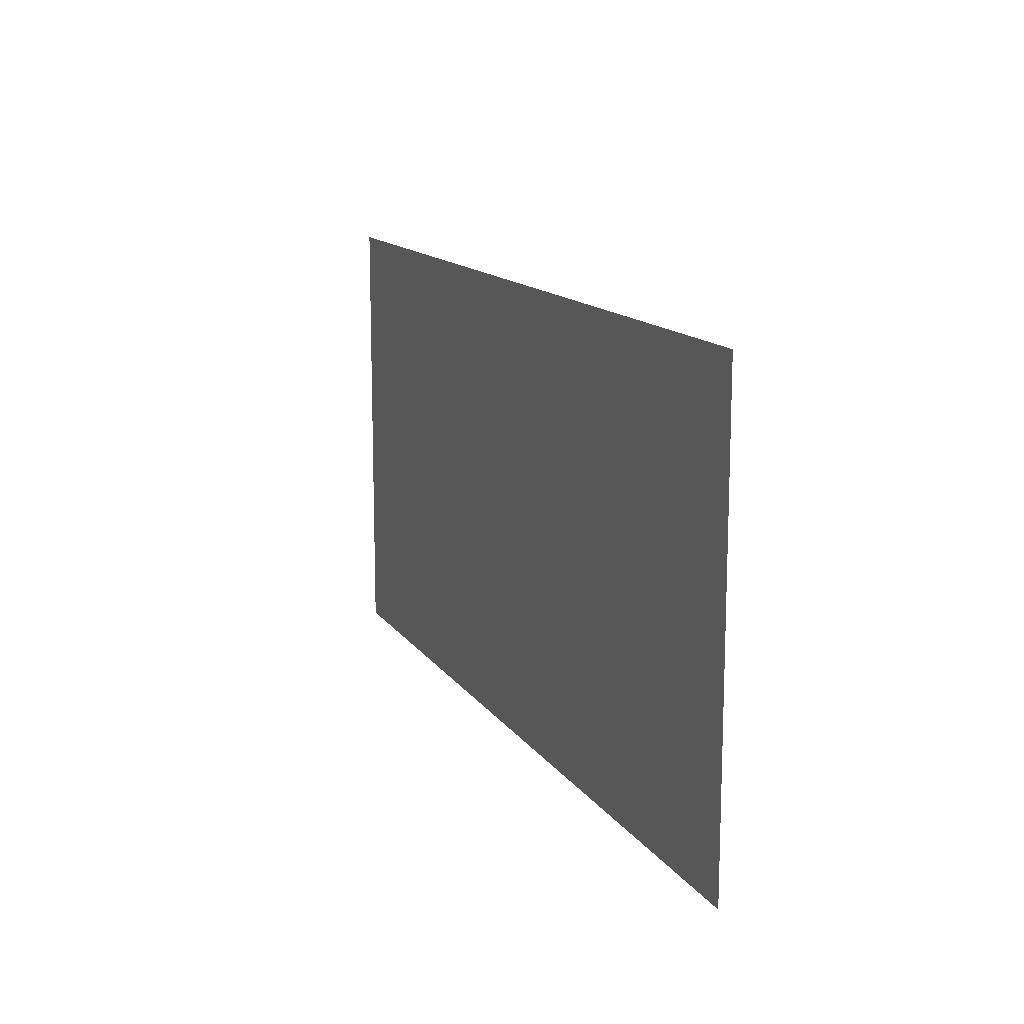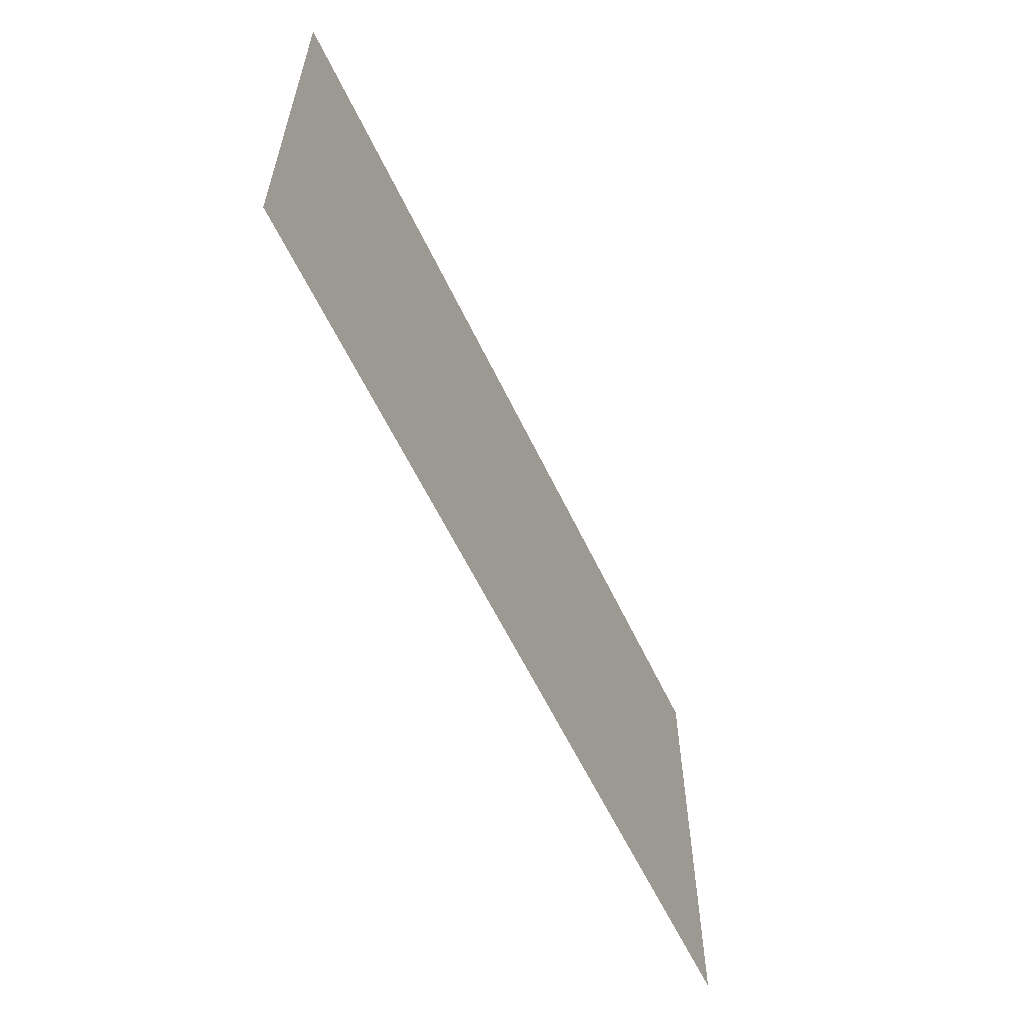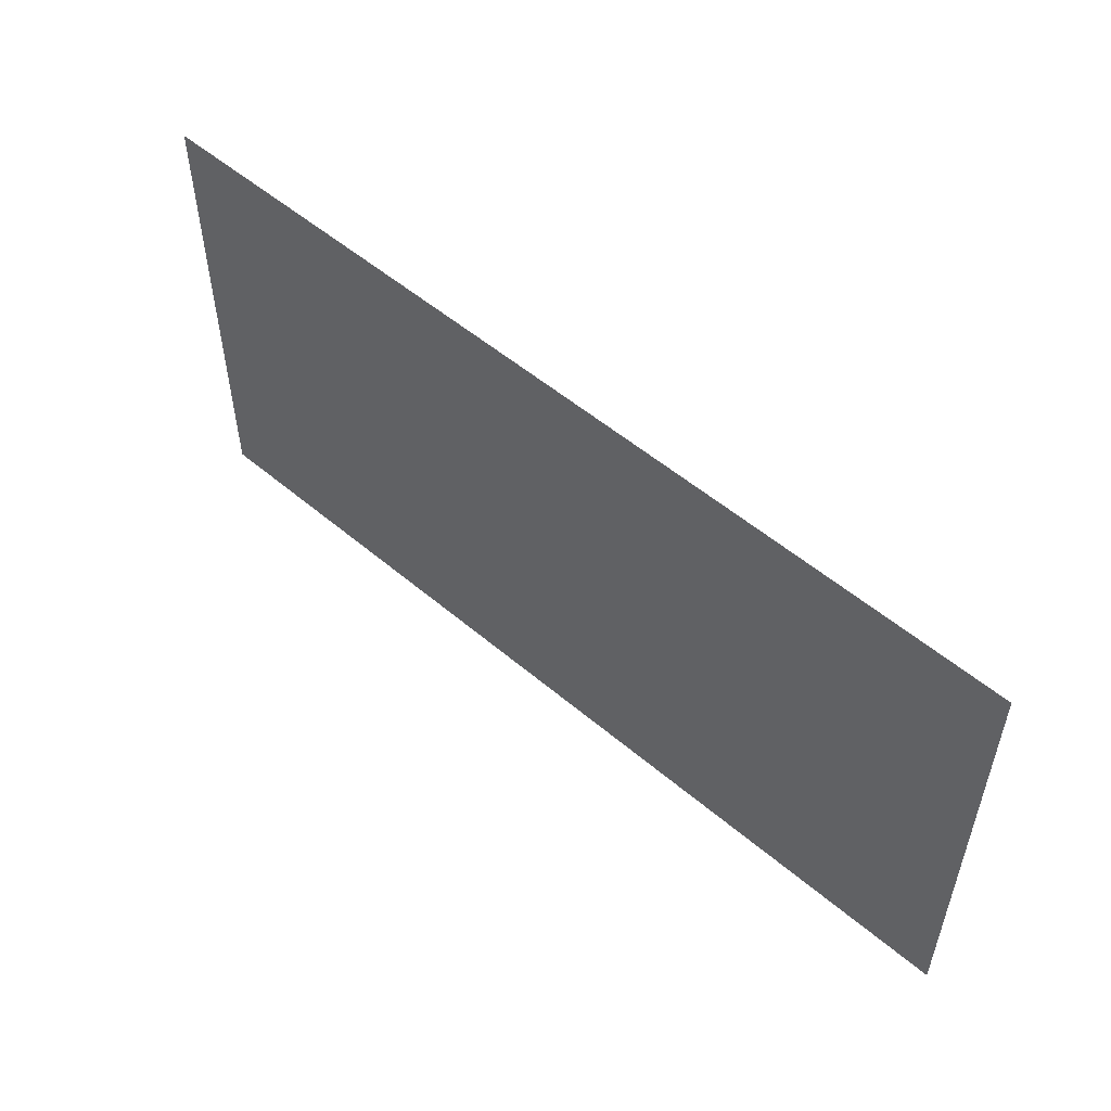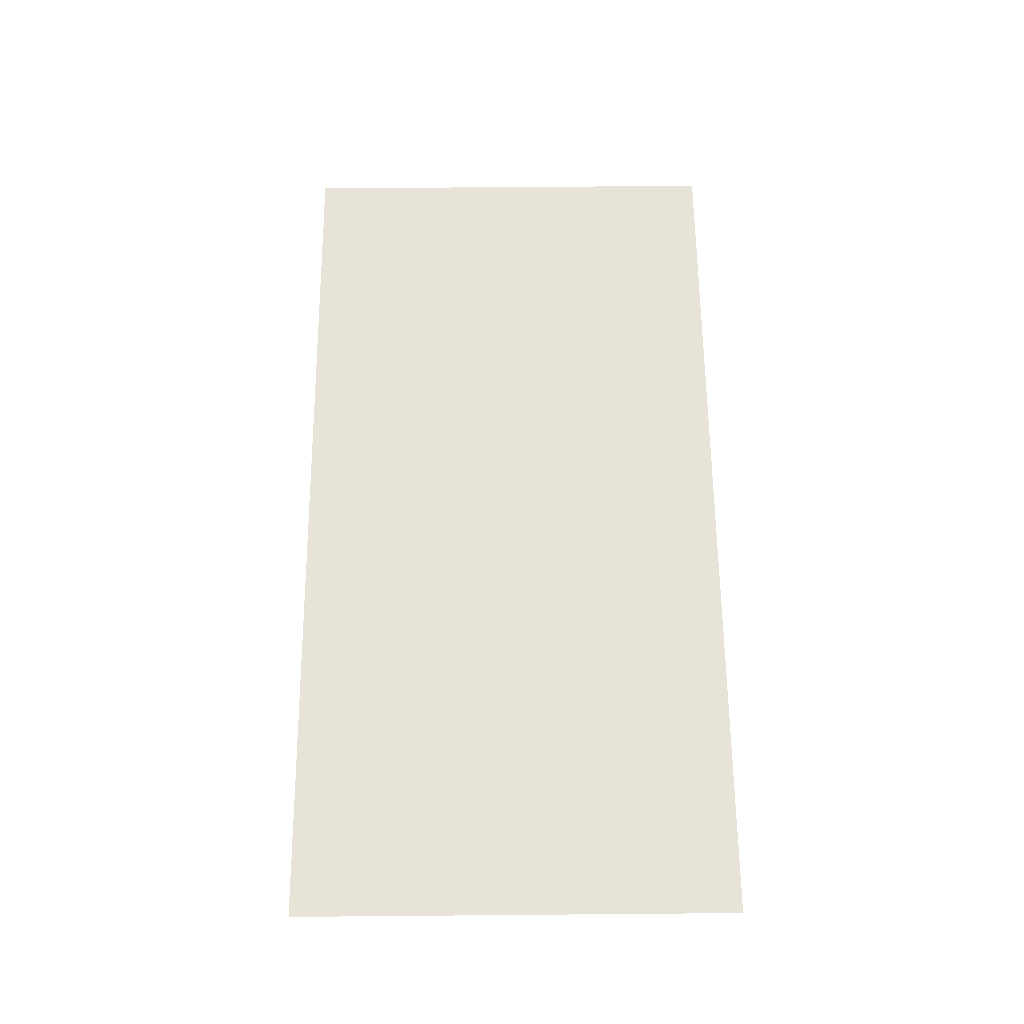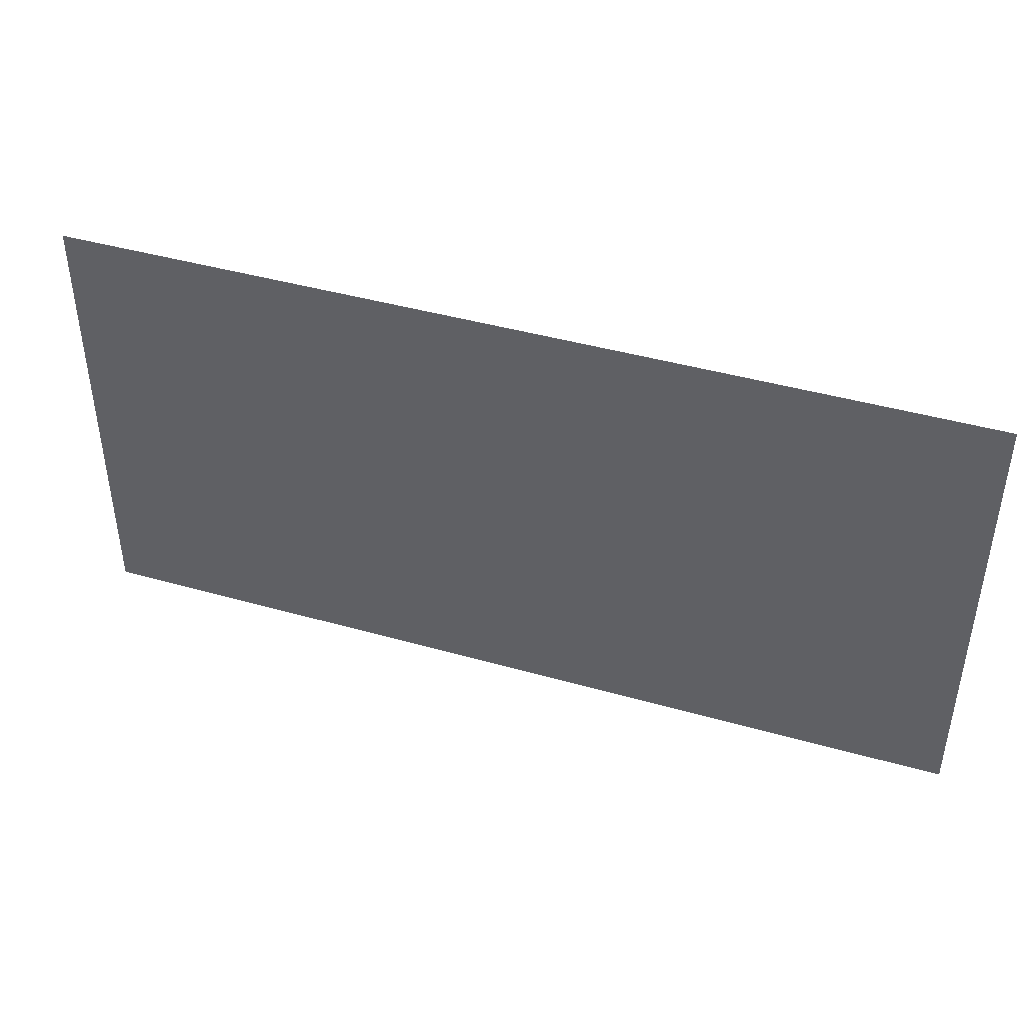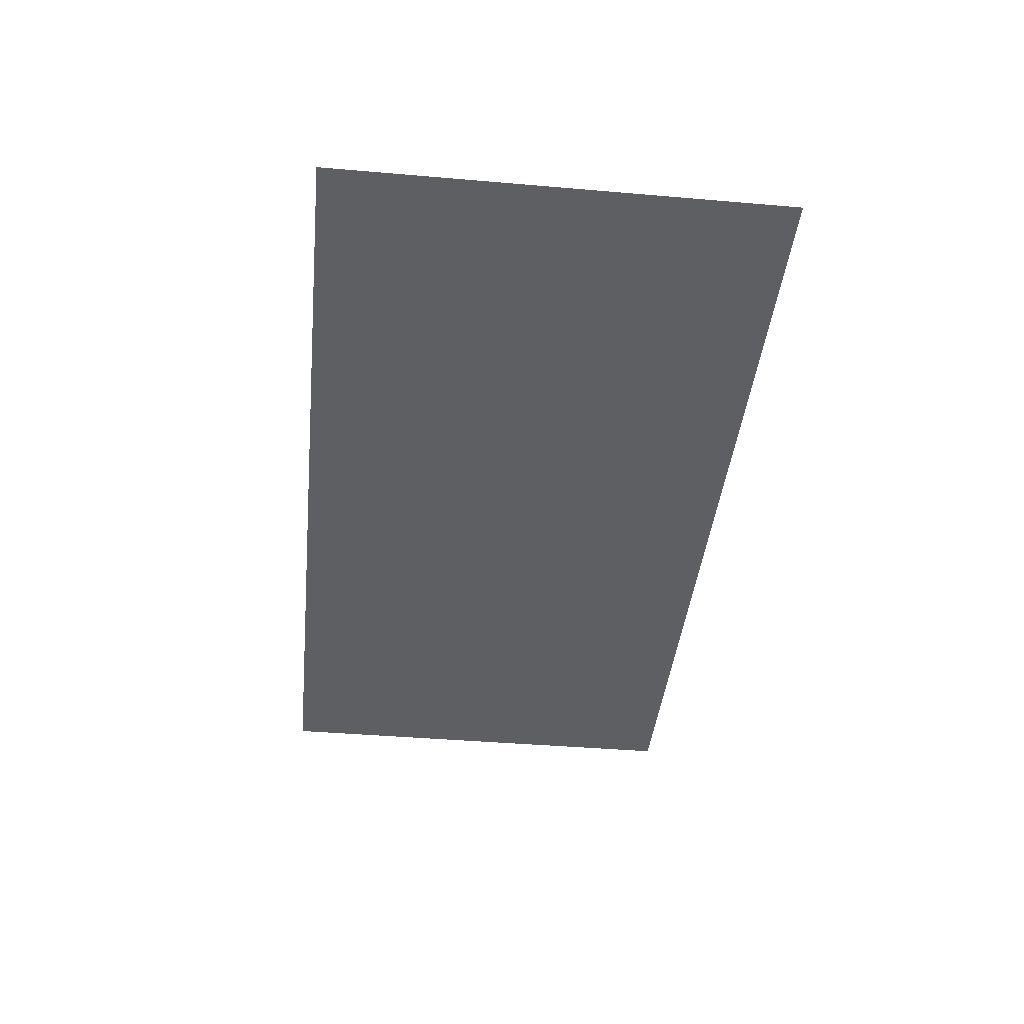
<metadata>
{"format":"obj","ext":"obj","renderer":"f3d","projection":"perspective","resolution":1024,"background":"white","views":[{"elev":13.5,"azim":-111.4,"up":"+Y"},{"elev":-59.4,"azim":115.3,"up":"+Y"},{"elev":53.3,"azim":-137.8,"up":"+Y"},{"elev":62.4,"azim":-90.5,"up":"+Z"},{"elev":43.2,"azim":18.6,"up":"+Y"},{"elev":-41.7,"azim":84.1,"up":"+Z"}]}
</metadata>
<code>
v -5 -2.5 0
v 5 -2.5 0
v 5 2.5 0
v -5 2.5 0
f 4 1 2 3

</code>
